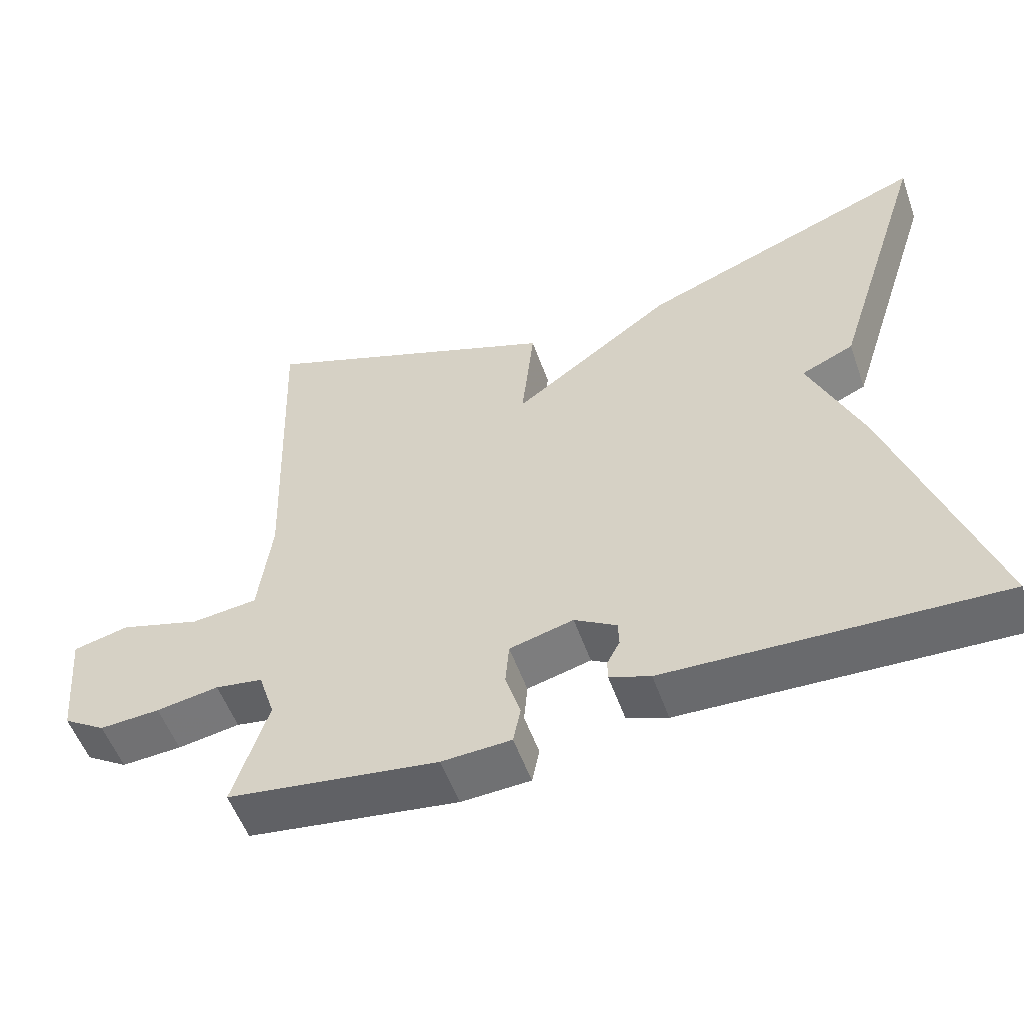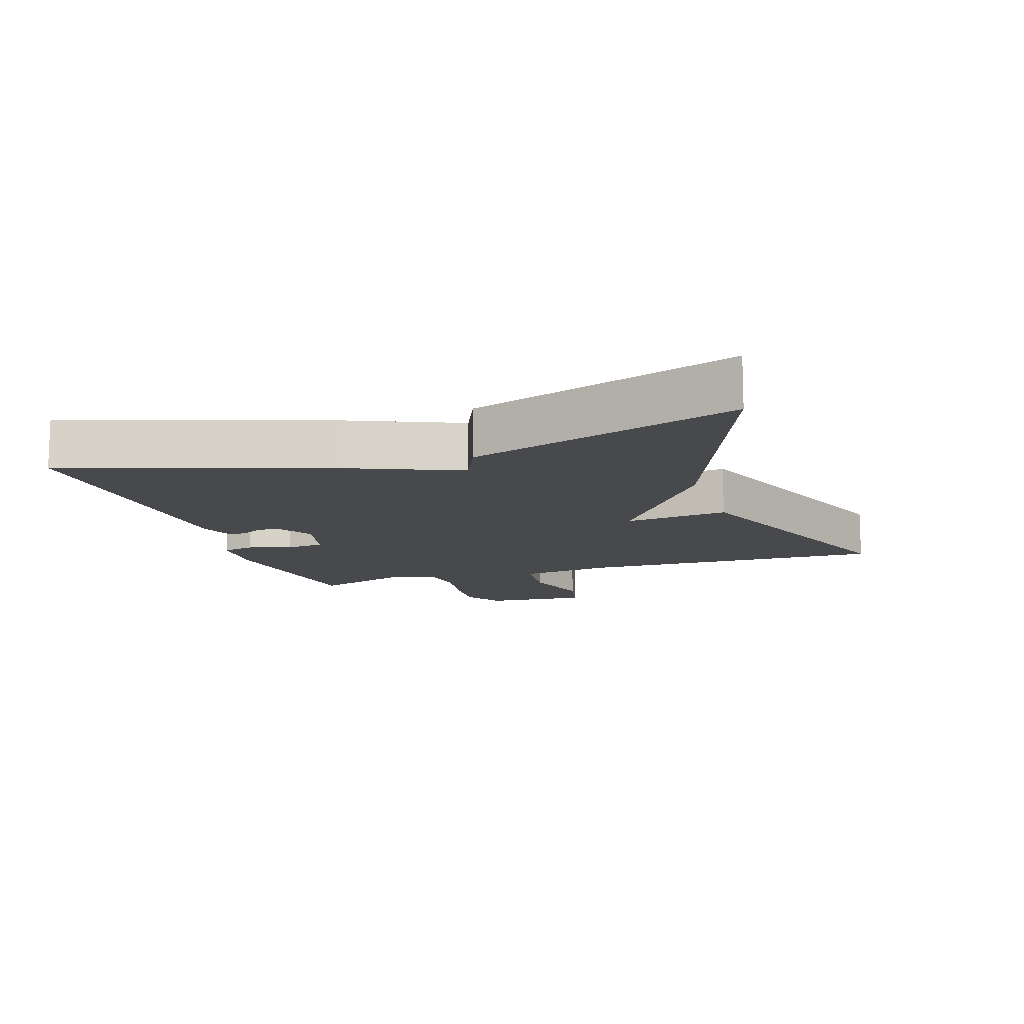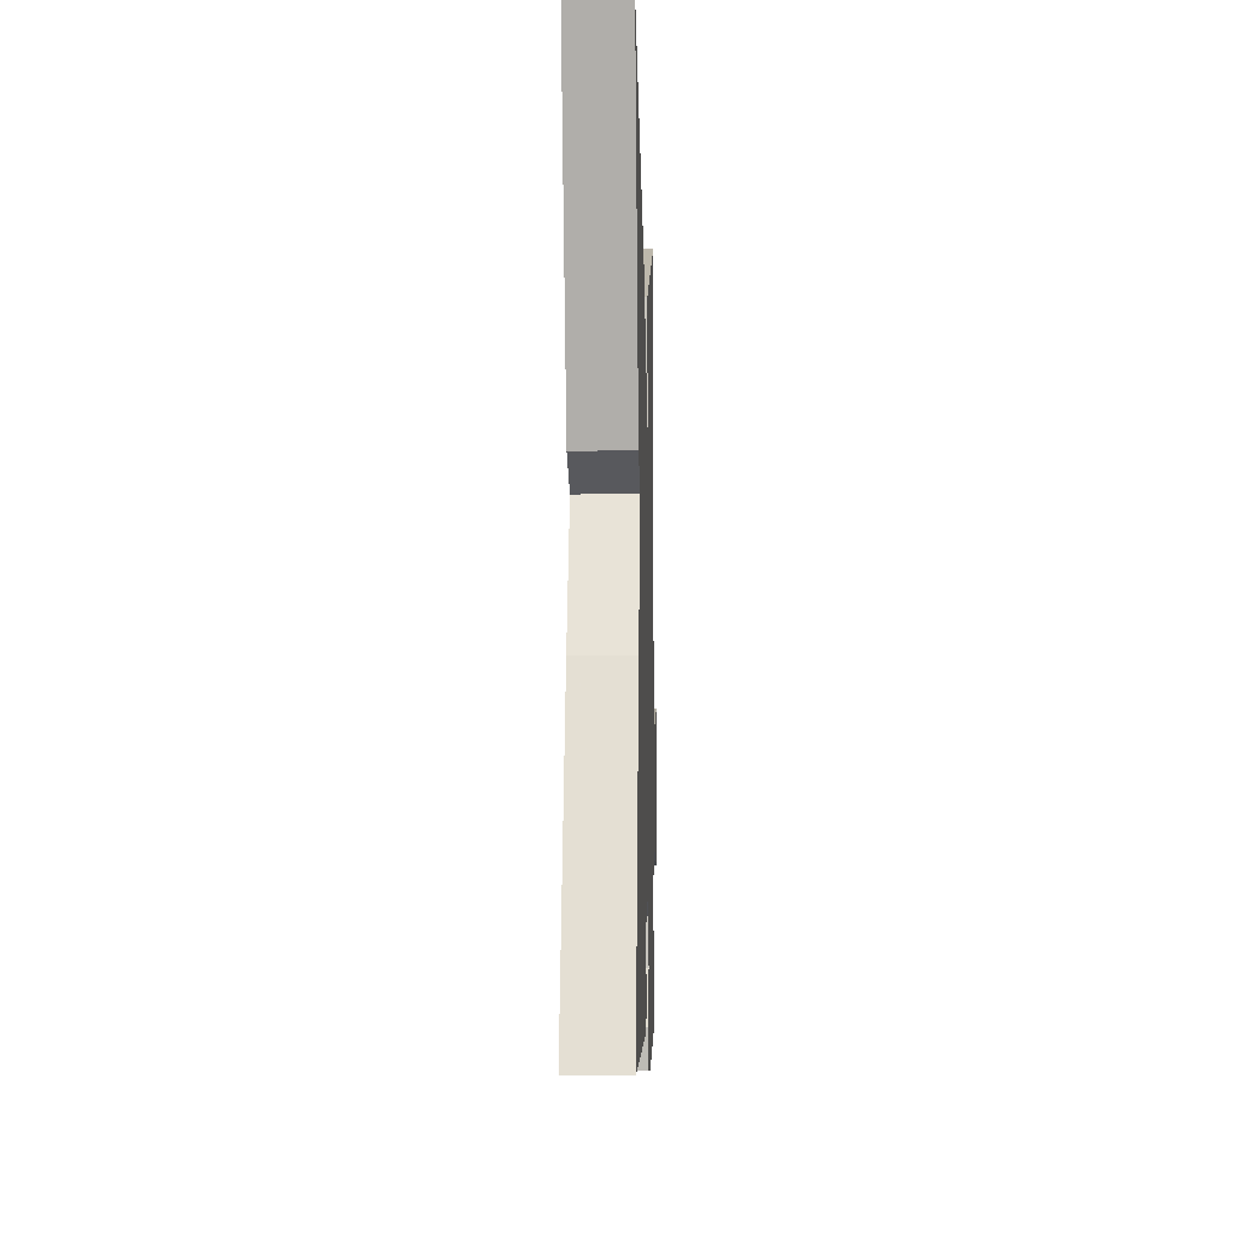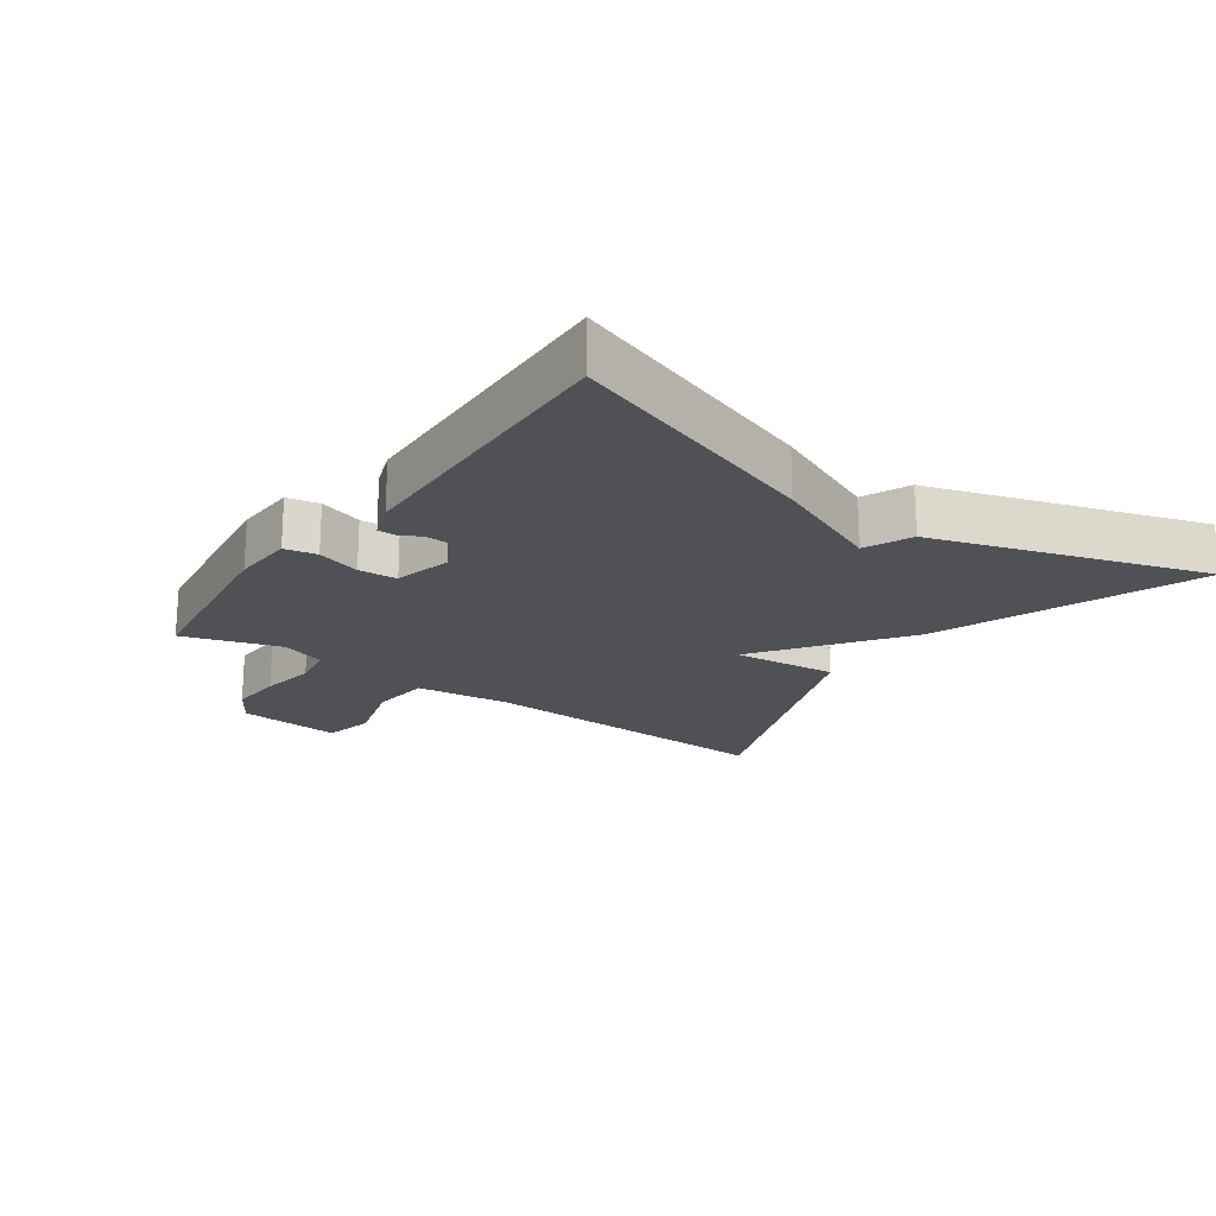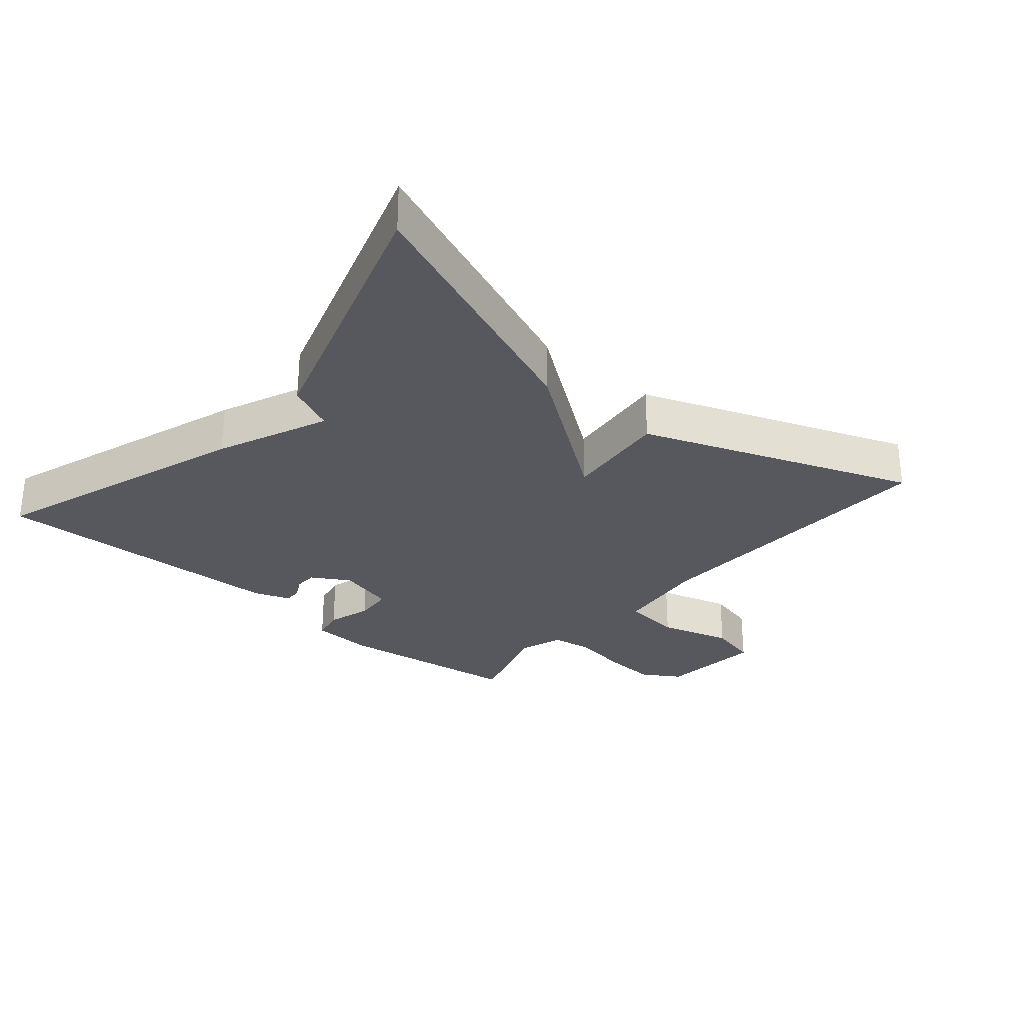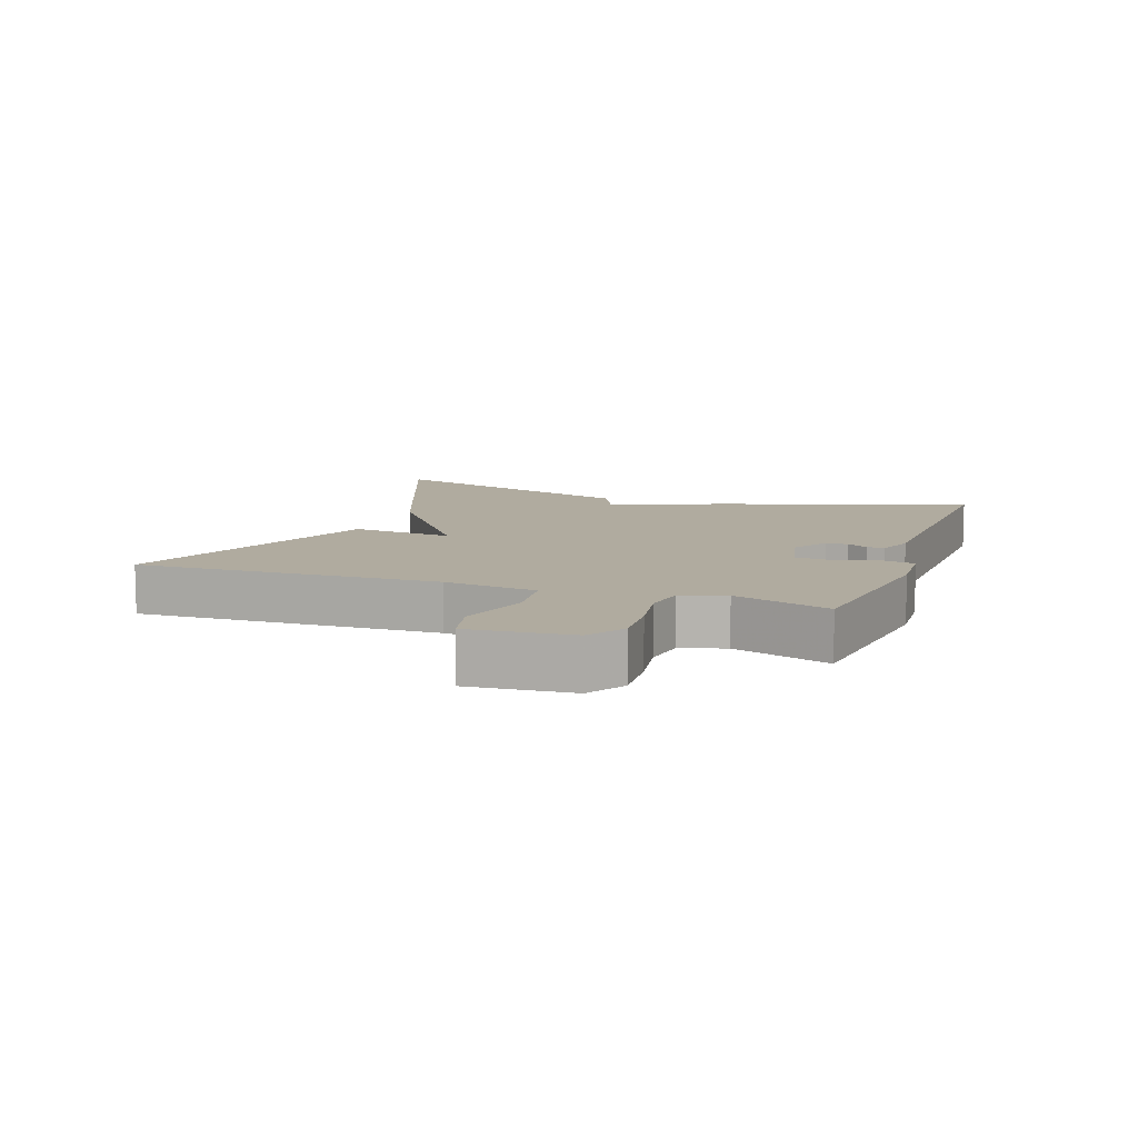
<metadata>
{"format":"obj","ext":"obj","renderer":"f3d","projection":"perspective","resolution":1024,"background":"white","views":[{"elev":-53.9,"azim":-160.6,"up":"+Z"},{"elev":-12.3,"azim":-71.6,"up":"+Y"},{"elev":-5.9,"azim":-88.3,"up":"+Z"},{"elev":-20.4,"azim":-125.4,"up":"+Y"},{"elev":-28.9,"azim":-40.6,"up":"+Y"},{"elev":9.7,"azim":109.5,"up":"+Y"}]}
</metadata>
<code>
v -0.5 0.07 -0.5
v -0.369 0.07 -0.108
v -0.298 0.07 0.06
v -0.369 0.07 0.092
v -0.5 0.07 0.5
v -0.108 0.07 0.346
v 0.109 0.07 0.188
v 0.092 0.07 0.346
v 0.5 0.07 0.5
v 0.484 0.07 0.037
v 0.502 0.07 -0.105
v 0.591 0.07 -0.115
v 0.7 0.07 -0.083
v 0.775 0.07 -0.101
v 0.761 0.07 -0.258
v 0.704 0.07 -0.294
v 0.623 0.07 -0.289
v 0.539 0.07 -0.275
v 0.475 0.07 -0.285
v 0.453 0.07 -0.353
v 0.5 0.07 -0.5
v 0.217 0.07 -0.538
v 0.124 0.07 -0.533
v 0.114 0.07 -0.484
v 0.134 0.07 -0.418
v 0.129 0.07 -0.36
v 0.043 0.07 -0.338
v -0.014 0.07 -0.372
v -0.015 0.07 -0.406
v 0.002 0.07 -0.438
v 0.002 0.07 -0.465
v -0.053 0.07 -0.485
v -0.5 0 -0.5
v -0.369 0 -0.108
v -0.298 0 0.06
v -0.369 0 0.092
v -0.5 0 0.5
v -0.108 0 0.346
v 0.109 0 0.188
v 0.092 0 0.346
v 0.5 0 0.5
v 0.484 0 0.037
v 0.502 0 -0.105
v 0.591 0 -0.115
v 0.7 0 -0.083
v 0.775 0 -0.101
v 0.761 0 -0.258
v 0.704 0 -0.294
v 0.623 0 -0.289
v 0.539 0 -0.275
v 0.475 0 -0.285
v 0.453 0 -0.353
v 0.5 0 -0.5
v 0.217 0 -0.538
v 0.124 0 -0.533
v 0.114 0 -0.484
v 0.134 0 -0.418
v 0.129 0 -0.36
v 0.043 0 -0.338
v -0.014 0 -0.372
v -0.015 0 -0.406
v 0.002 0 -0.438
v 0.002 0 -0.465
v -0.053 0 -0.485
f 1 2 3
f 32 1 3
f 31 32 3
f 30 31 3
f 29 30 3
f 28 29 3
f 27 28 3
f 26 27 3
f 23 24 25
f 22 23 25
f 21 22 25
f 20 21 25
f 19 20 25 26
f 16 17 18
f 15 16 18
f 14 15 18
f 13 14 18
f 12 13 18
f 11 12 18 19
f 19 26 3
f 11 19 3
f 10 11 3
f 7 8 9 10
f 5 6 7
f 4 5 7
f 3 4 7 10
f 35 34 33
f 35 33 64
f 35 64 63
f 35 63 62
f 35 62 61
f 35 61 60
f 35 60 59
f 35 59 58
f 57 56 55
f 57 55 54
f 57 54 53
f 57 53 52
f 58 57 52 51
f 50 49 48
f 50 48 47
f 50 47 46
f 50 46 45
f 50 45 44
f 51 50 44 43
f 35 58 51
f 35 51 43
f 35 43 42
f 42 41 40 39
f 39 38 37
f 39 37 36
f 42 39 36 35
f 1 33 34 2
f 2 34 35 3
f 3 35 36 4
f 4 36 37 5
f 5 37 38 6
f 6 38 39 7
f 7 39 40 8
f 8 40 41 9
f 9 41 42 10
f 10 42 43 11
f 11 43 44 12
f 12 44 45 13
f 13 45 46 14
f 14 46 47 15
f 15 47 48 16
f 16 48 49 17
f 17 49 50 18
f 18 50 51 19
f 19 51 52 20
f 20 52 53 21
f 21 53 54 22
f 22 54 55 23
f 23 55 56 24
f 24 56 57 25
f 25 57 58 26
f 26 58 59 27
f 27 59 60 28
f 28 60 61 29
f 29 61 62 30
f 30 62 63 31
f 31 63 64 32
f 32 64 33 1

</code>
